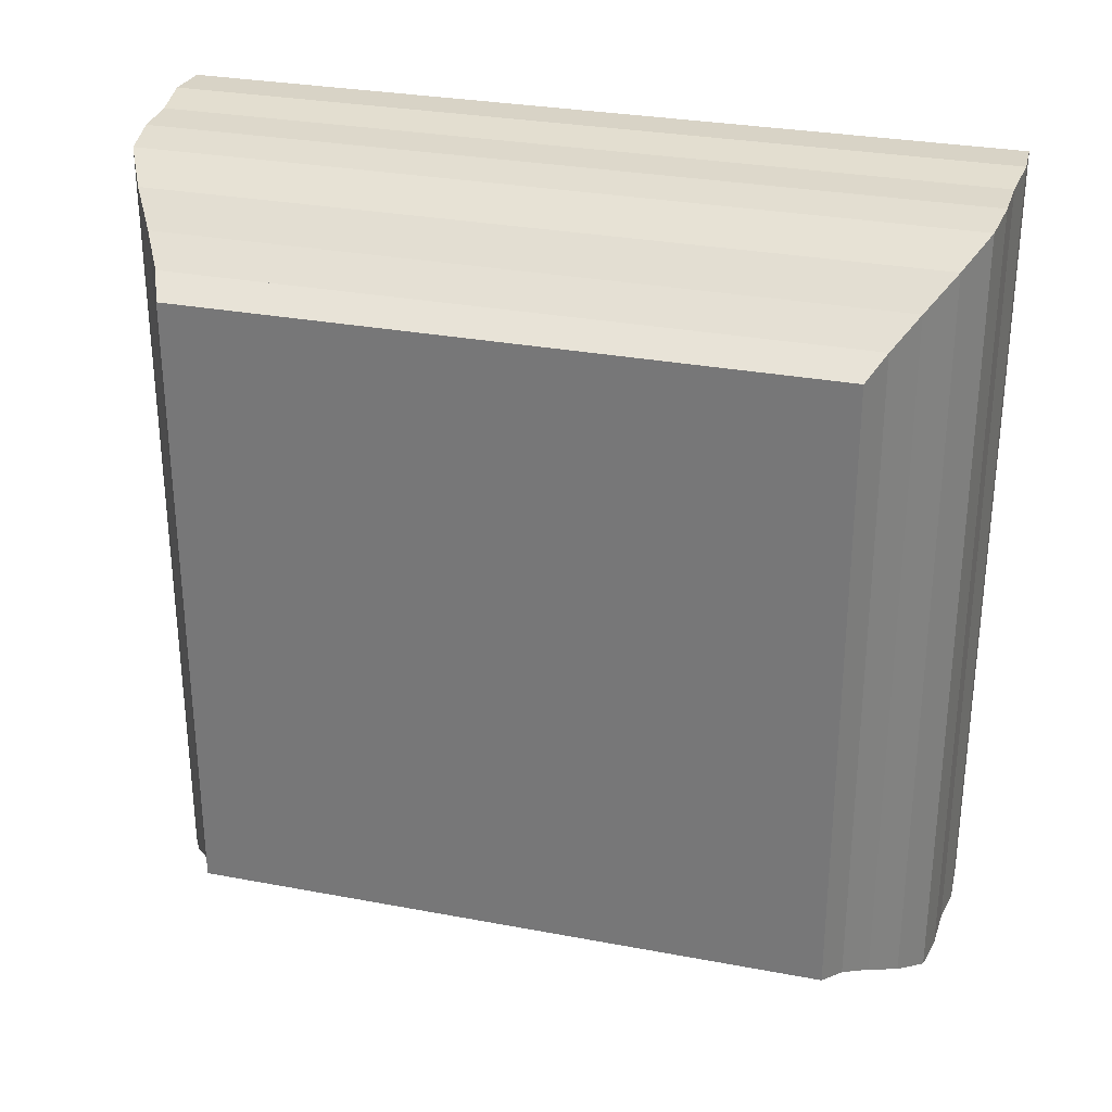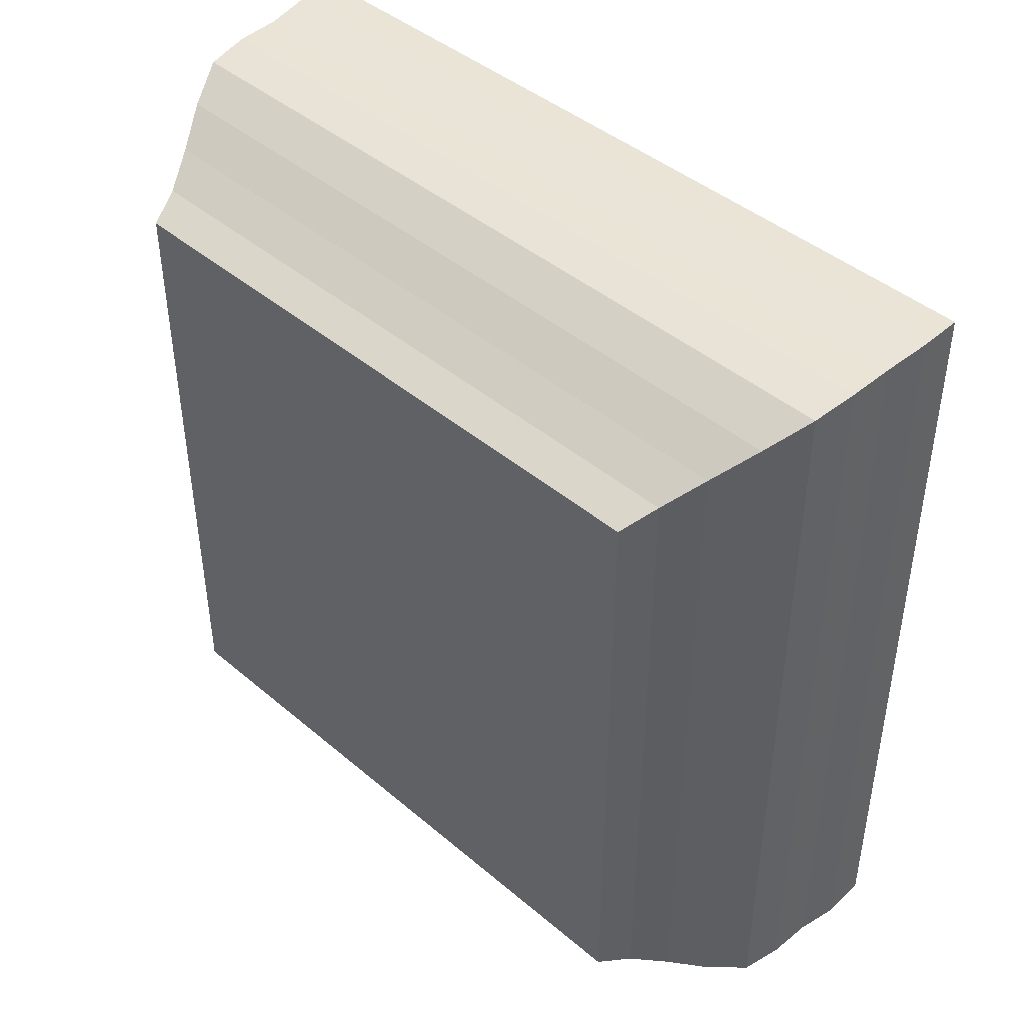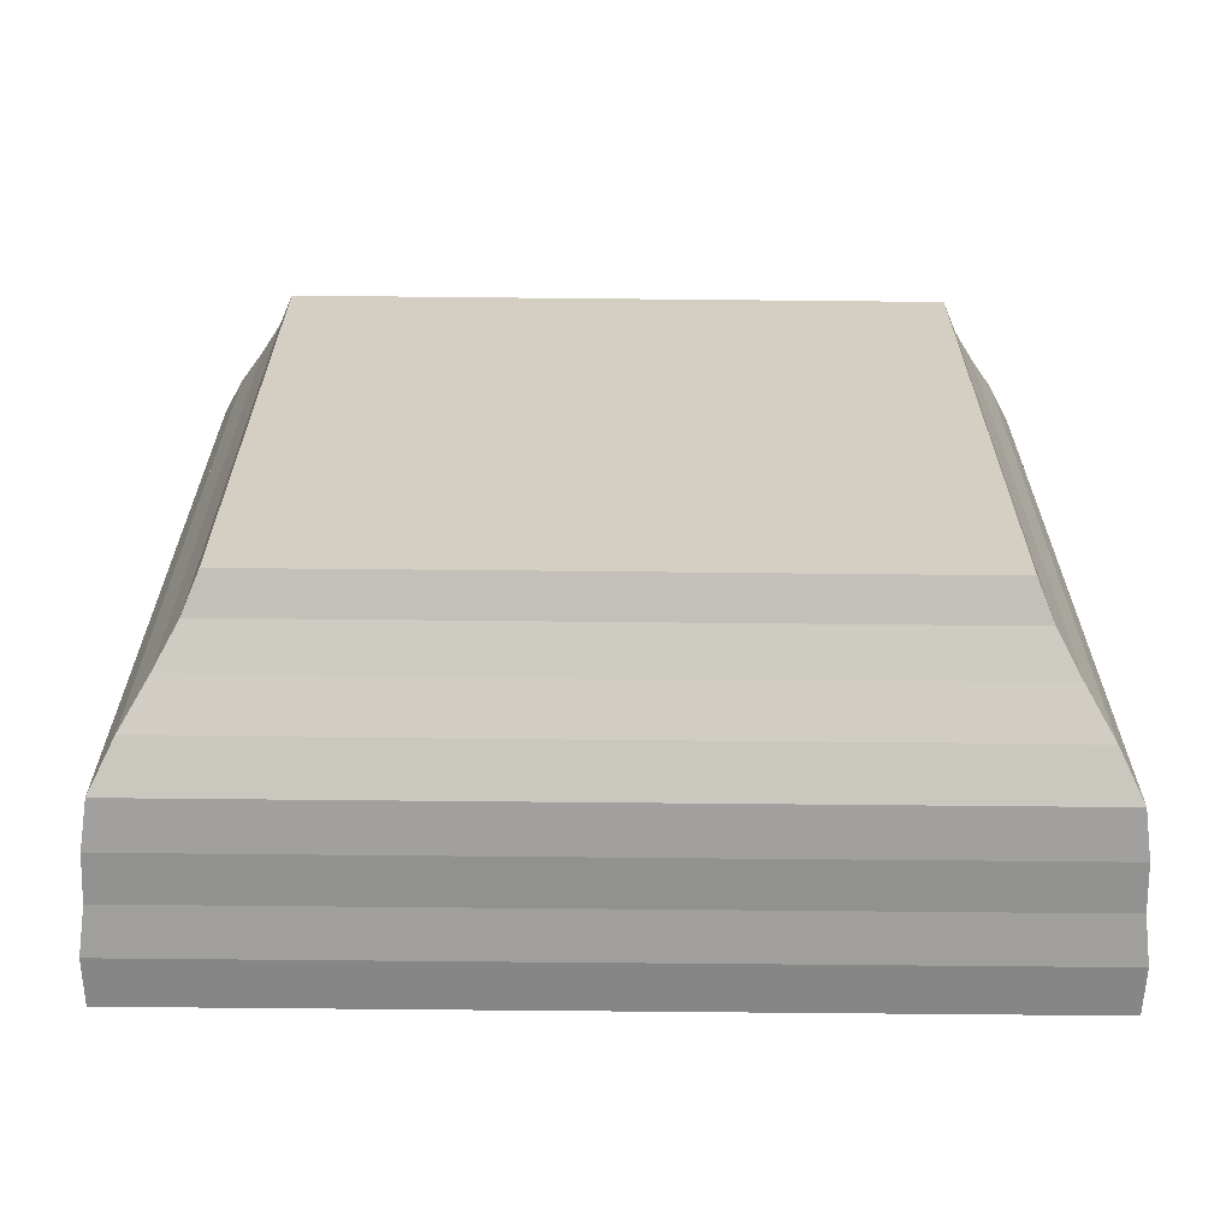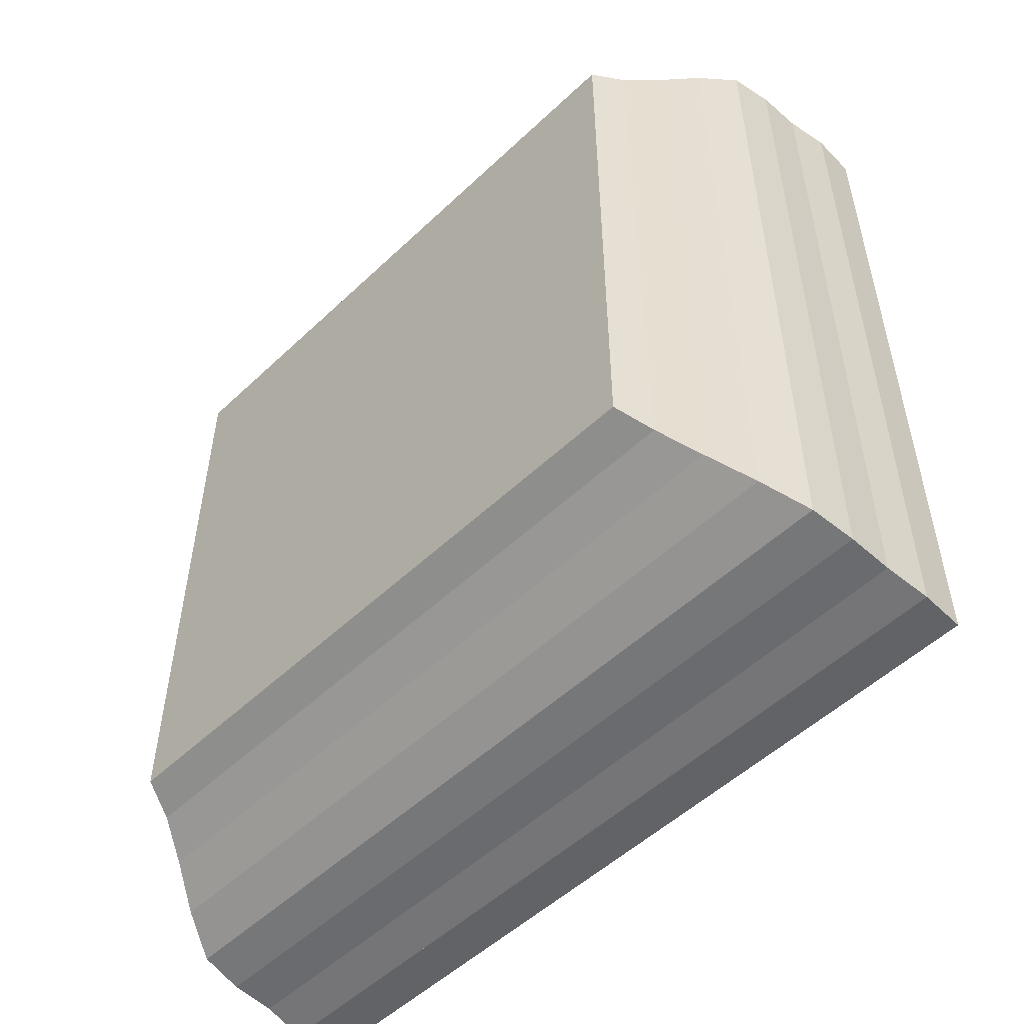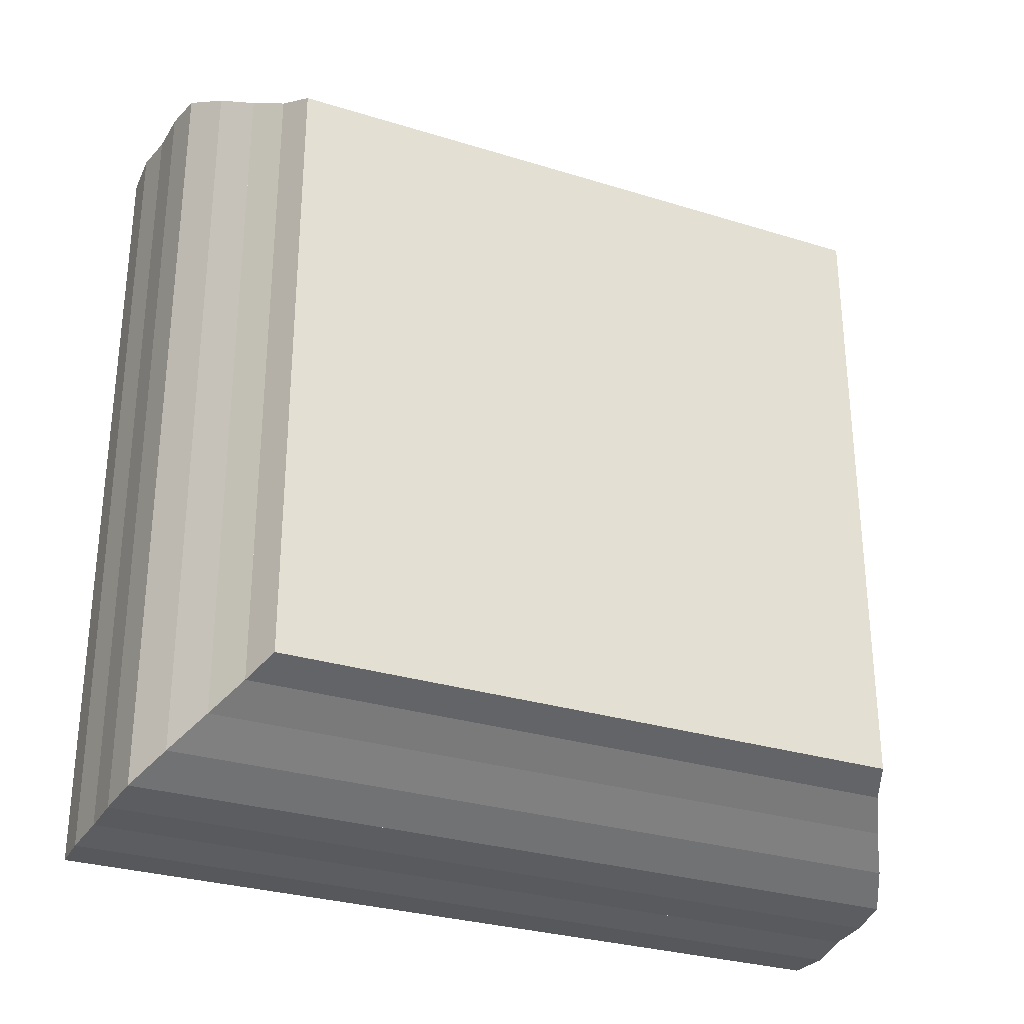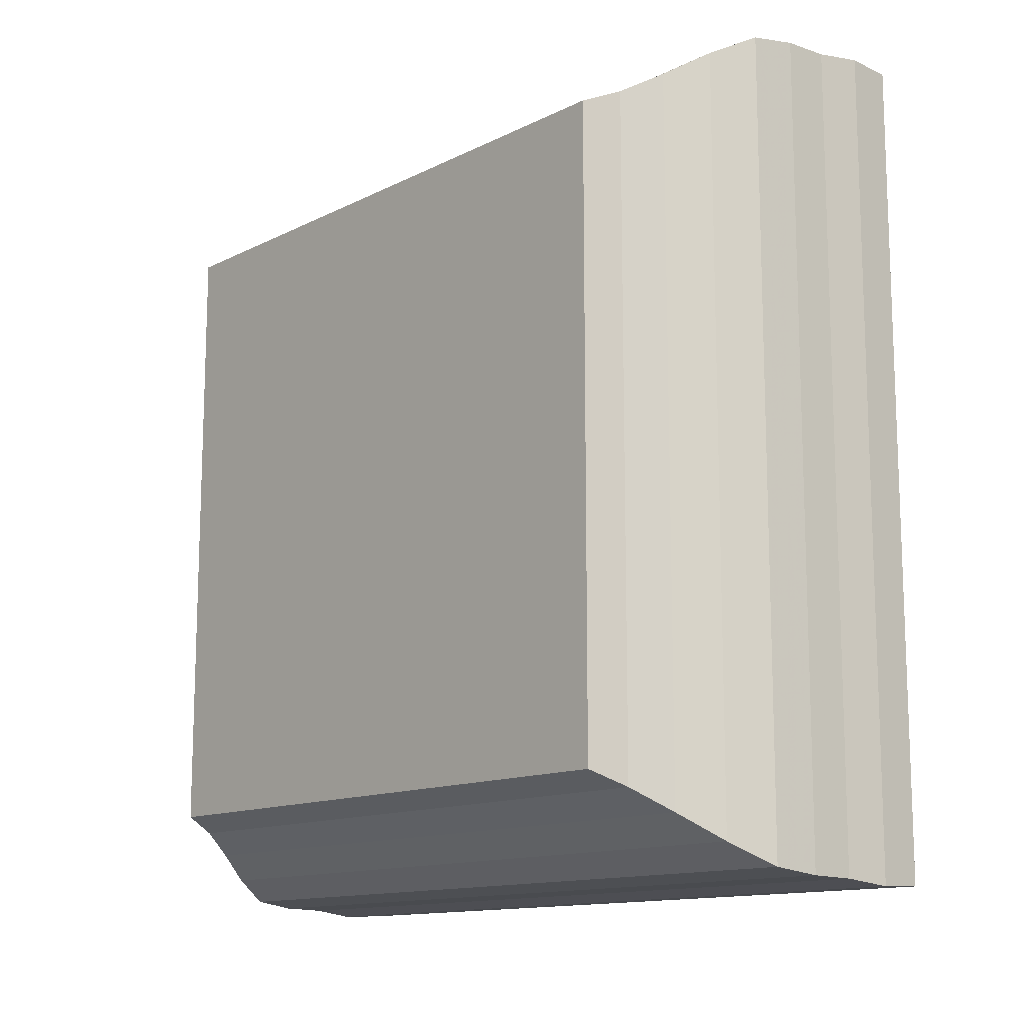
<metadata>
{"format":"obj","ext":"obj","renderer":"f3d","projection":"perspective","resolution":1024,"background":"white","views":[{"elev":29.8,"azim":105.4,"up":"+Z"},{"elev":43.6,"azim":134.8,"up":"+Z"},{"elev":-64.3,"azim":89.4,"up":"+Z"},{"elev":-52.4,"azim":135.4,"up":"+Y"},{"elev":-29.8,"azim":65.6,"up":"+Y"},{"elev":-13.0,"azim":138.6,"up":"+Z"}]}
</metadata>
<code>
v 0 -1 -1
v 0 -1 1
v 0 1 1
v 0 1 -1
v 0.2218 -1.996 -1.996
v 0.2218 -1.996 1.996
v 0.2218 1.996 1.996
v 0.2218 1.996 -1.996
v 0.4445 -2.004 -2.004
v 0.4445 -2.004 2.004
v 0.4445 2.004 2.004
v 0.4445 2.004 -2.004
v 0.6642 -1.978 -1.978
v 0.6642 -1.978 1.978
v 0.6642 1.978 1.978
v 0.6642 1.978 -1.978
v 0.8833 -1.972 -1.972
v 0.8833 -1.972 1.972
v 0.8833 1.972 1.972
v 0.8833 1.972 -1.972
v 1.099 -1.944 -1.944
v 1.099 -1.944 1.944
v 1.099 1.944 1.944
v 1.099 1.944 -1.944
v 1.303 -1.838 -1.838
v 1.303 -1.838 1.838
v 1.303 1.838 1.838
v 1.303 1.838 -1.838
v 1.494 -1.717 -1.717
v 1.494 -1.717 1.717
v 1.494 1.717 1.717
v 1.494 1.717 -1.717
v 1.673 -1.612 -1.612
v 1.673 -1.612 1.612
v 1.673 1.612 1.612
v 1.673 1.612 -1.612
v 1.844 -1.54 -1.54
v 1.844 -1.54 1.54
v 1.844 1.54 1.54
v 1.844 1.54 -1.54
f 1 2 4 5
f 5 6 7 8
f 5 6 2 1
f 6 7 3 2
f 7 8 4 3
f 8 5 1 4
f 9 10 11 12
f 9 10 6 5
f 10 11 7 6
f 11 12 8 7
f 12 9 5 8
f 13 14 15 16
f 13 14 10 9
f 14 15 11 10
f 15 16 12 11
f 16 13 9 12
f 17 18 19 20
f 17 18 14 13
f 18 19 15 14
f 19 20 16 15
f 20 17 13 16
f 21 22 23 24
f 21 22 18 17
f 22 23 19 18
f 23 24 20 19
f 24 21 17 20
f 25 26 27 28
f 25 26 22 21
f 26 27 23 22
f 27 28 24 23
f 28 25 21 24
f 29 30 31 32
f 29 30 26 25
f 30 31 27 26
f 31 32 28 27
f 32 29 25 28
f 33 34 35 36
f 33 34 30 29
f 34 35 31 30
f 35 36 32 31
f 36 33 29 32
f 37 38 39 40
f 37 38 34 33
f 38 39 35 34
f 39 40 36 35
f 40 37 33 36

</code>
